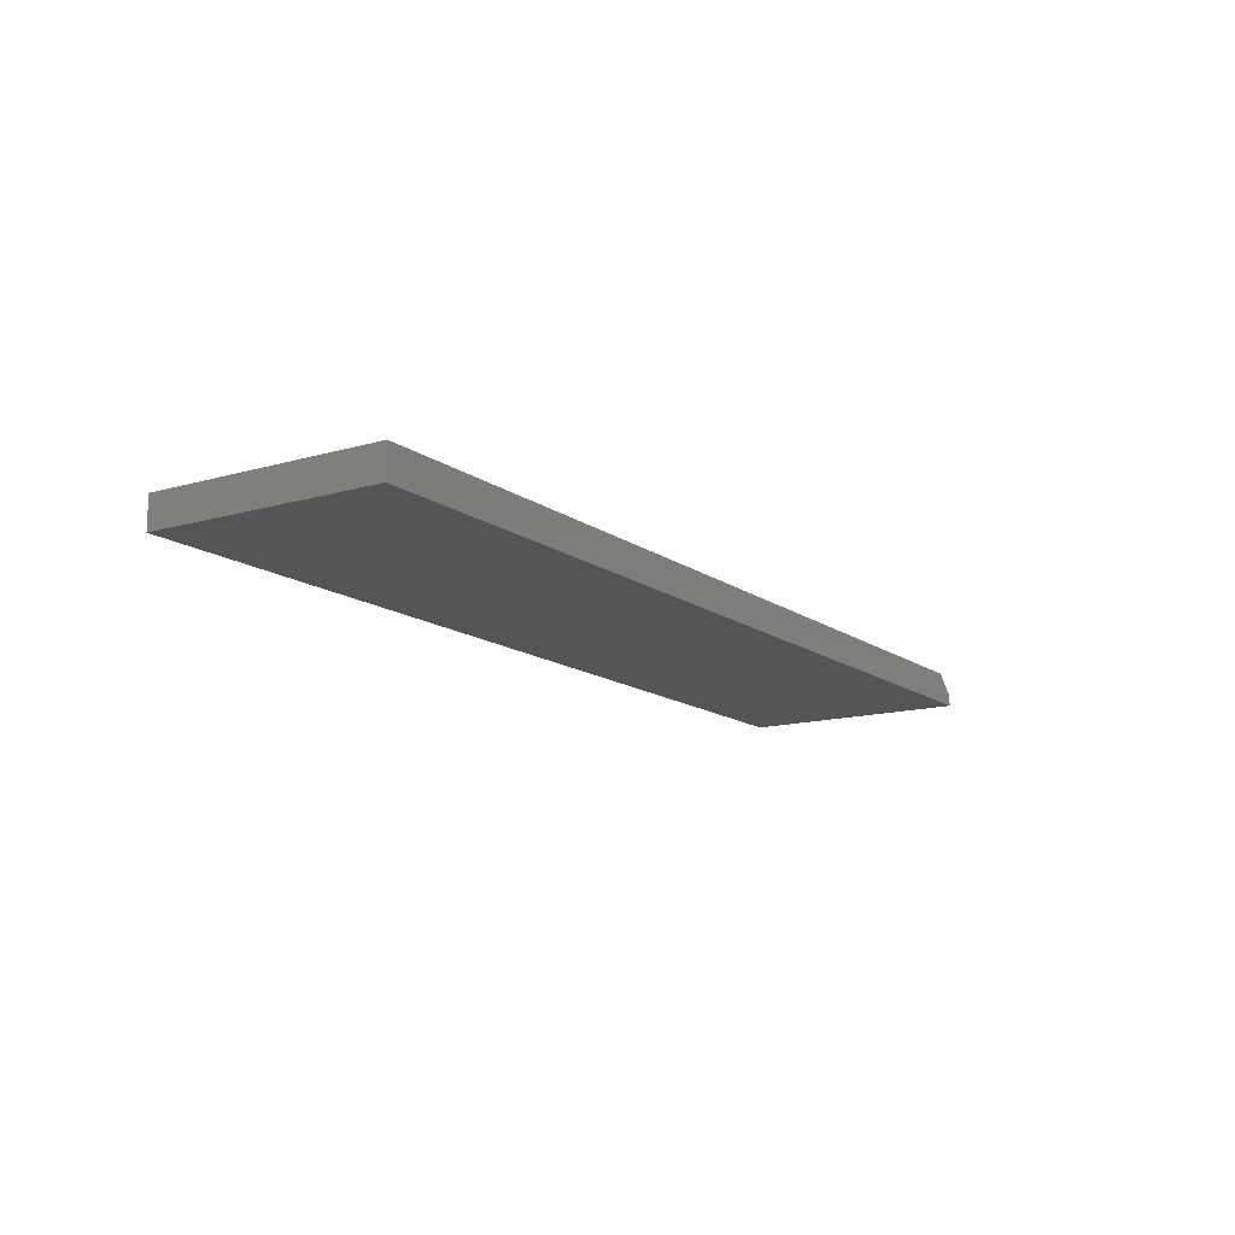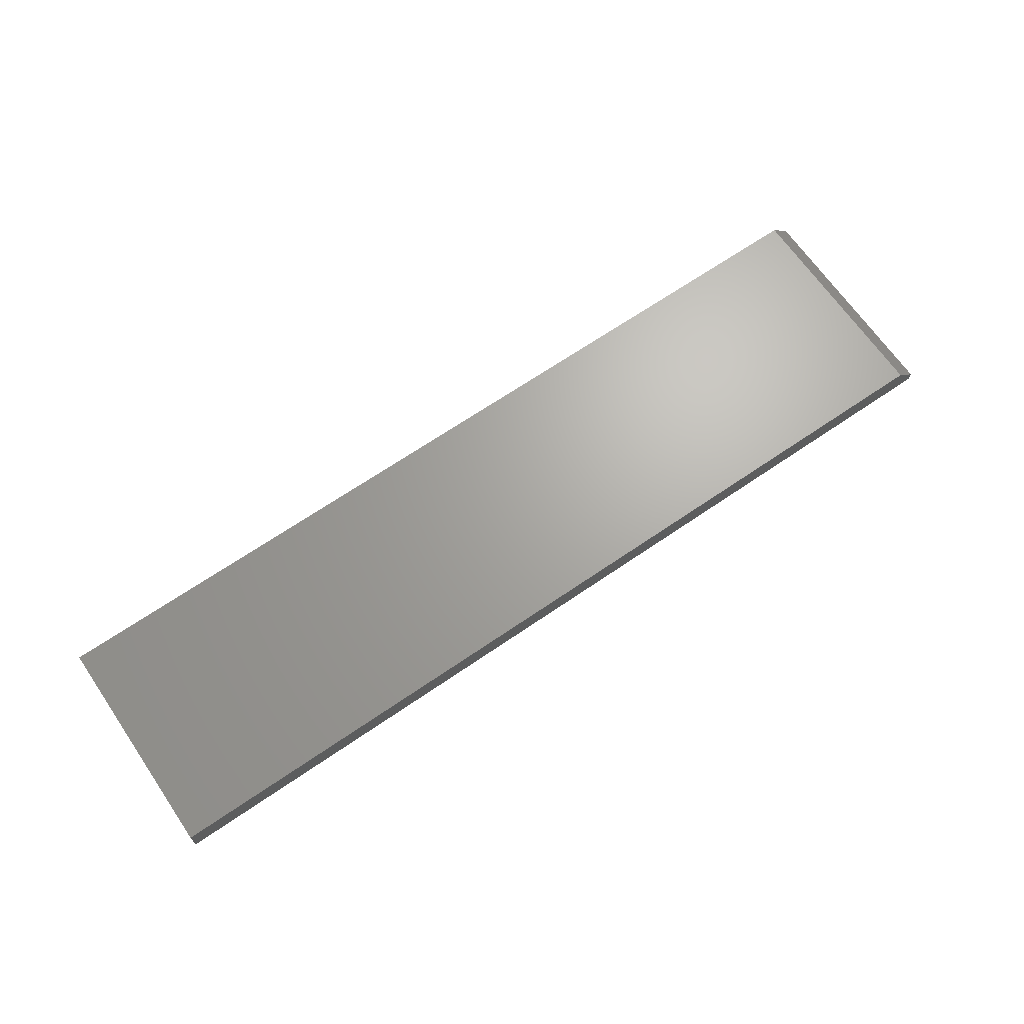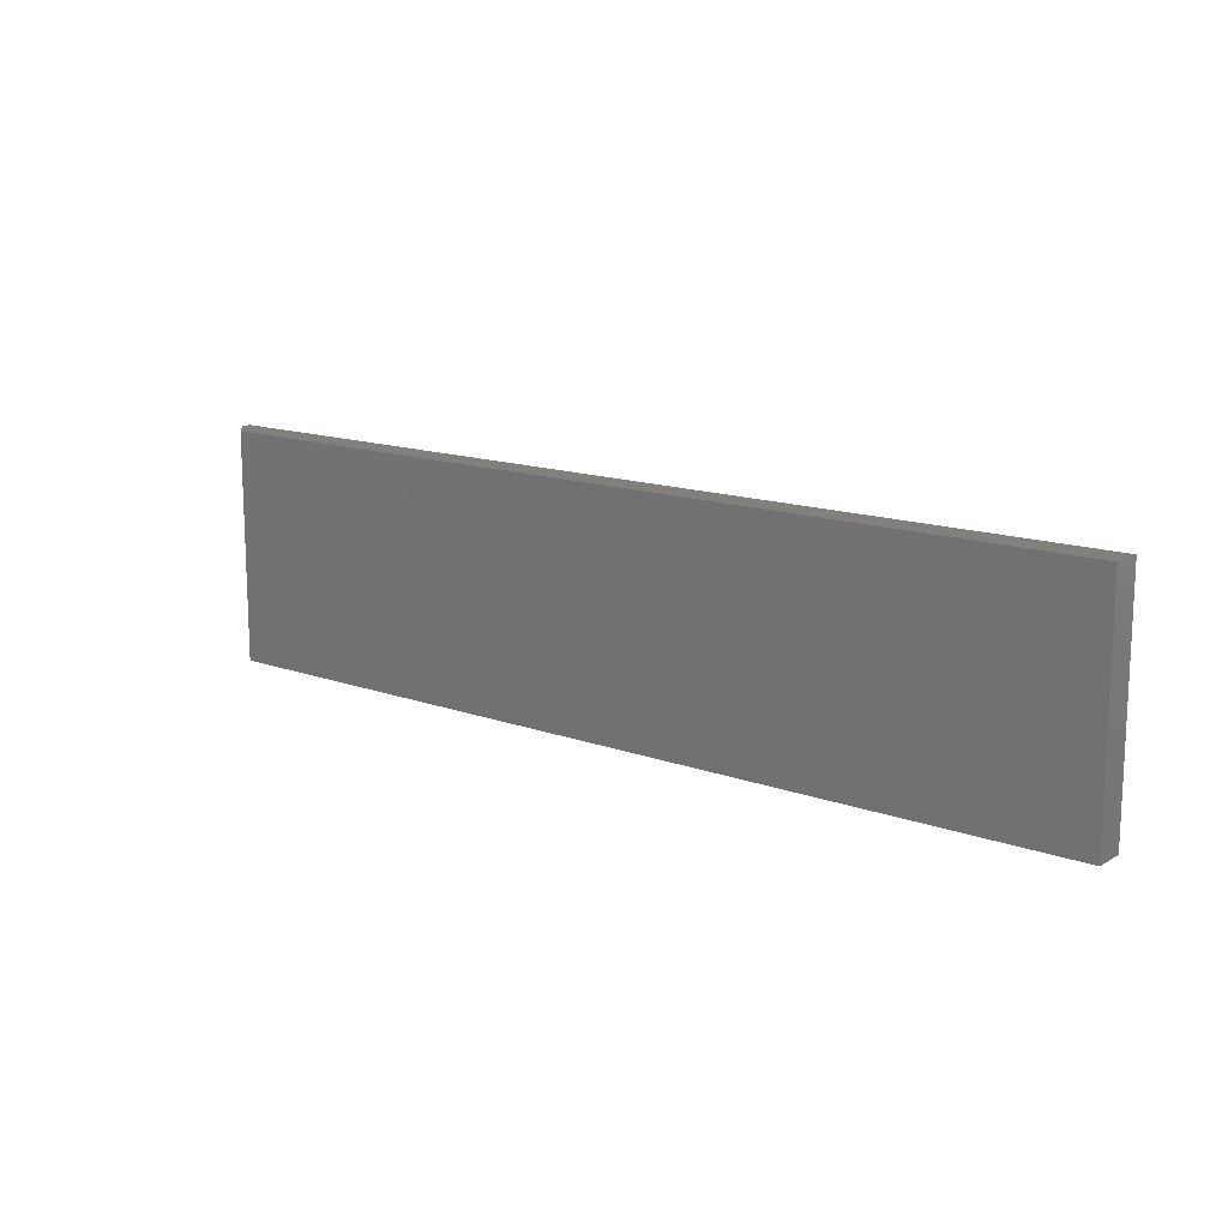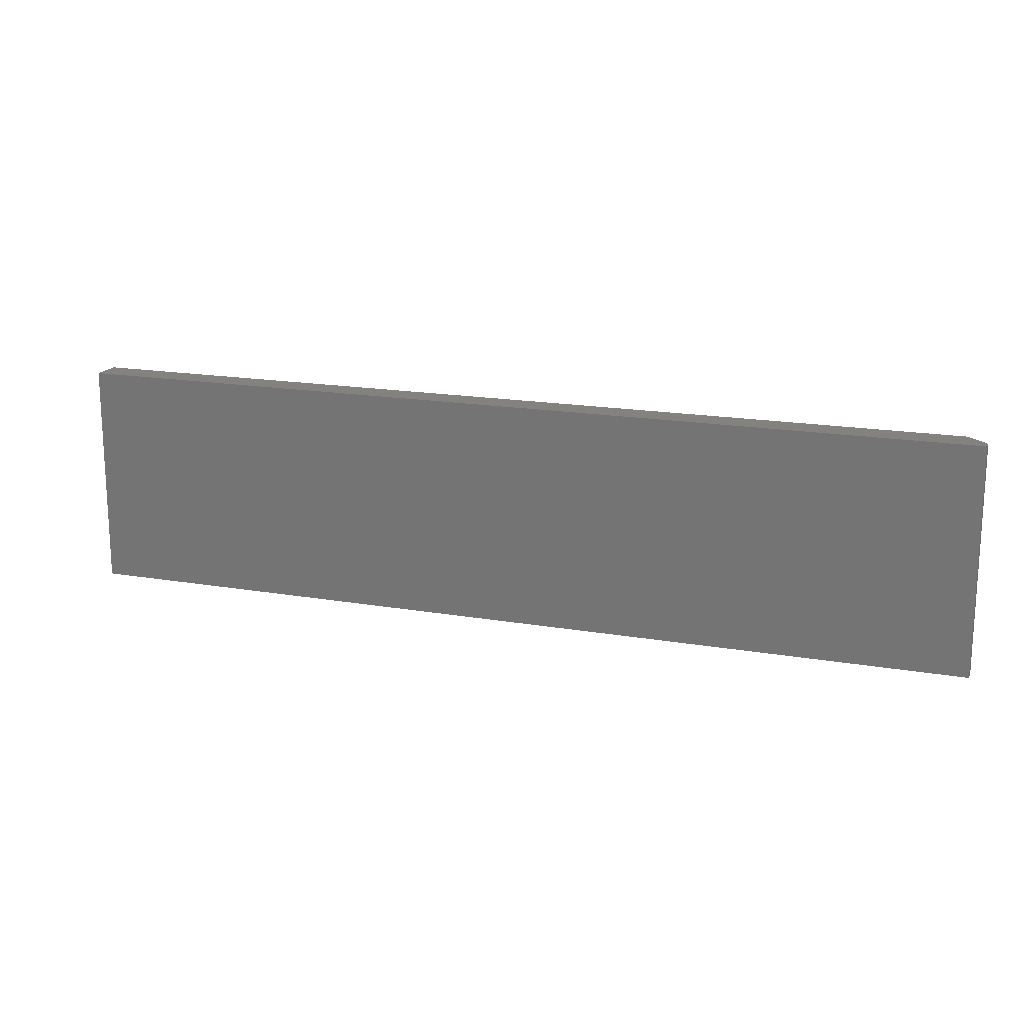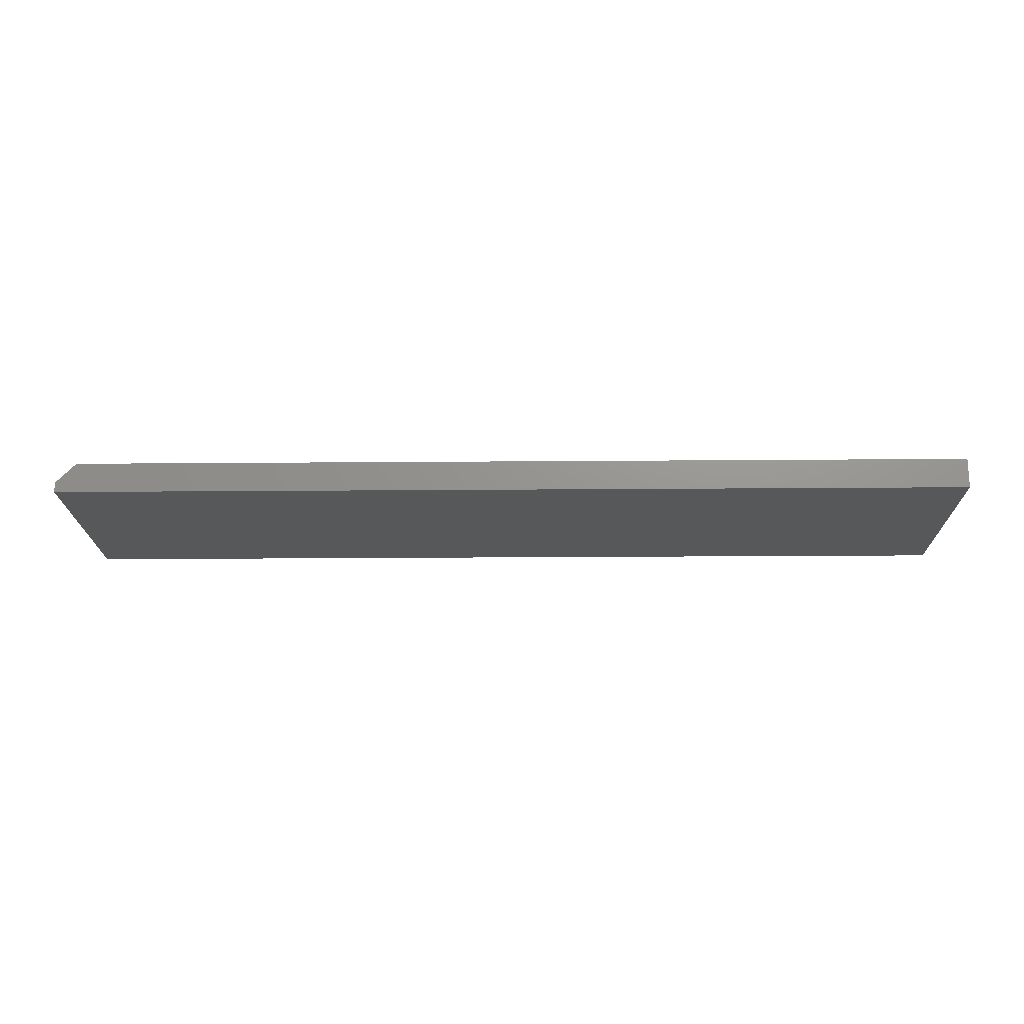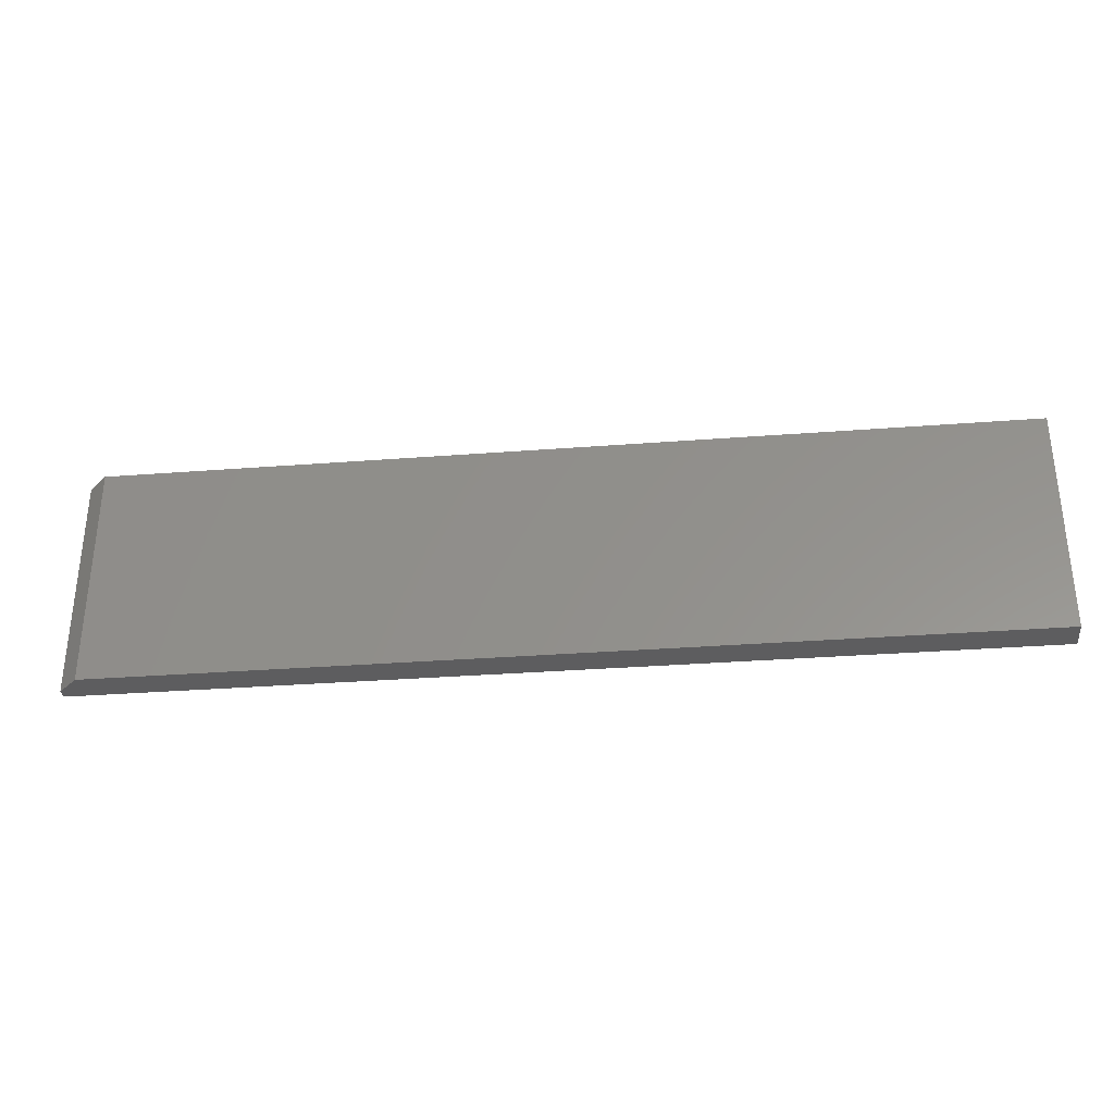
<metadata>
{"format":"stl","ext":"stl","renderer":"f3d","projection":"perspective","resolution":1024,"background":"white","views":[{"elev":-13.7,"azim":123.0,"up":"+Z"},{"elev":67.2,"azim":145.5,"up":"+Z"},{"elev":14.1,"azim":38.6,"up":"+Y"},{"elev":17.0,"azim":-160.8,"up":"+Y"},{"elev":-19.1,"azim":0.9,"up":"+Z"},{"elev":-32.5,"azim":6.1,"up":"+Y"}]}
</metadata>
<code>
# stl→obj: 10 verts, 16 faces
v -0.3396 0.1816 0.02344
v 0.3553 0.1816 0.02344
v -0.3396 0.3553 0.02344
v 0.3553 0.3553 0.02344
v -0.3553 0.3553 0.007812
v -0.3553 0.3553 0
v -0.3553 0.1816 0.007812
v -0.3553 0.1816 0
v 0.3553 0.3553 0
v 0.3553 0.1816 0
f 1 2 3
f 3 2 4
f 5 6 7
f 7 6 8
f 4 9 3
f 3 9 6
f 3 6 5
f 10 2 8
f 8 2 1
f 8 1 7
f 3 5 1
f 1 5 7
f 8 6 10
f 10 6 9
f 2 10 4
f 4 10 9

</code>
